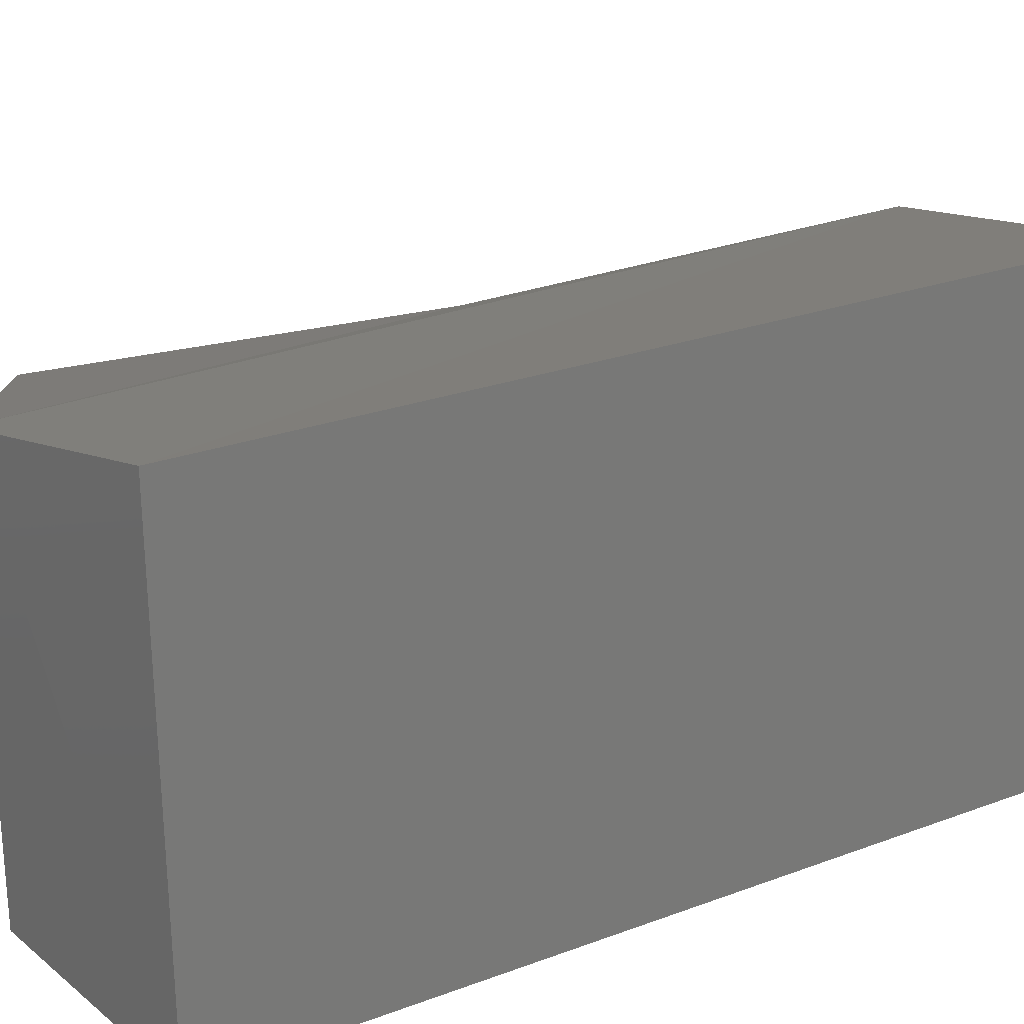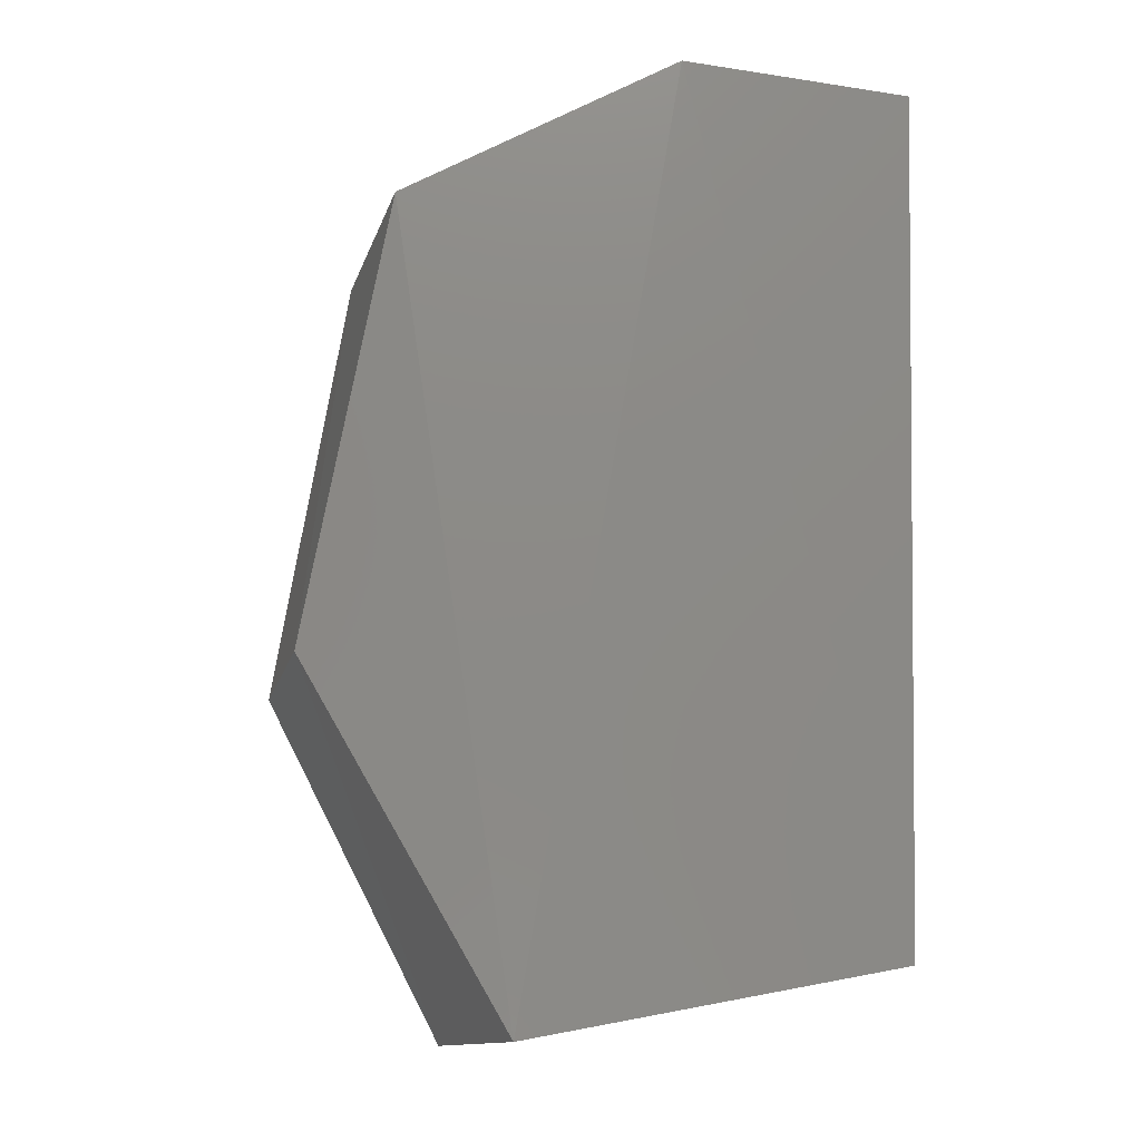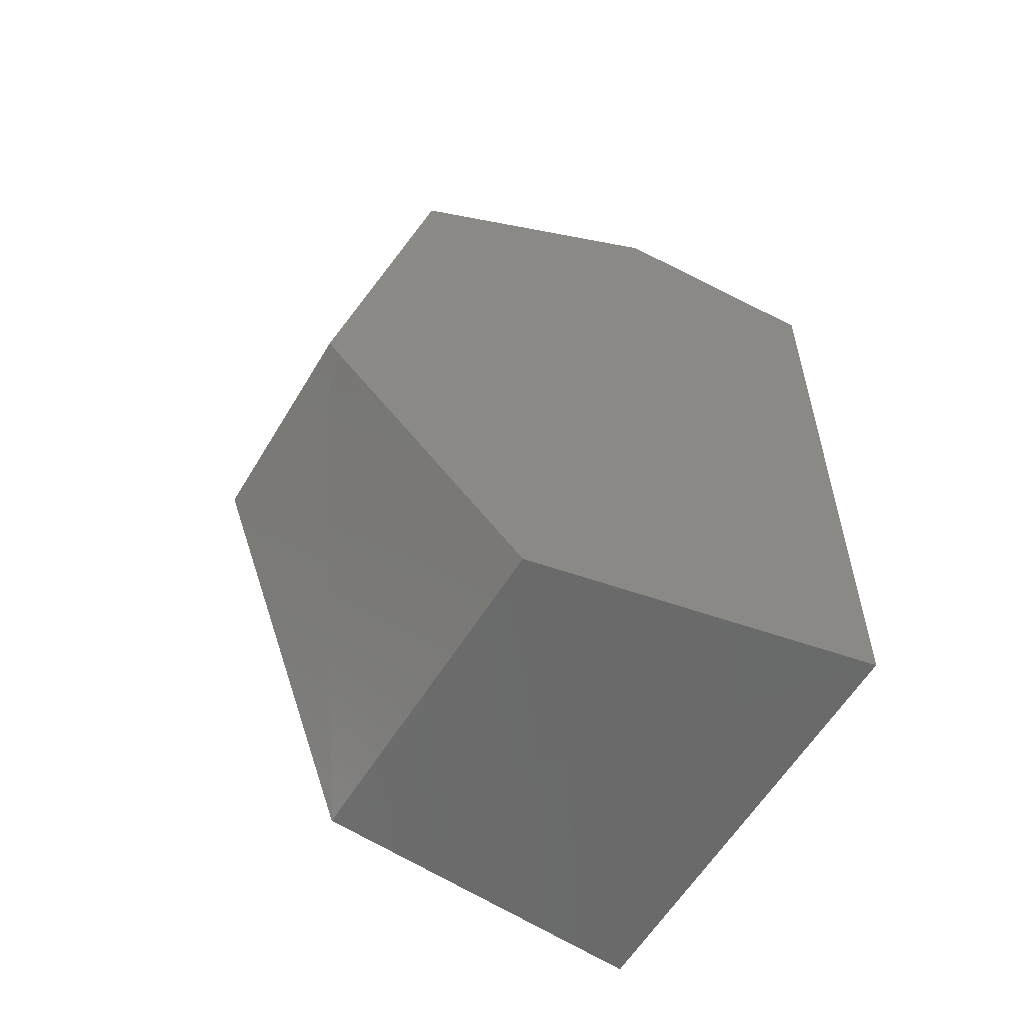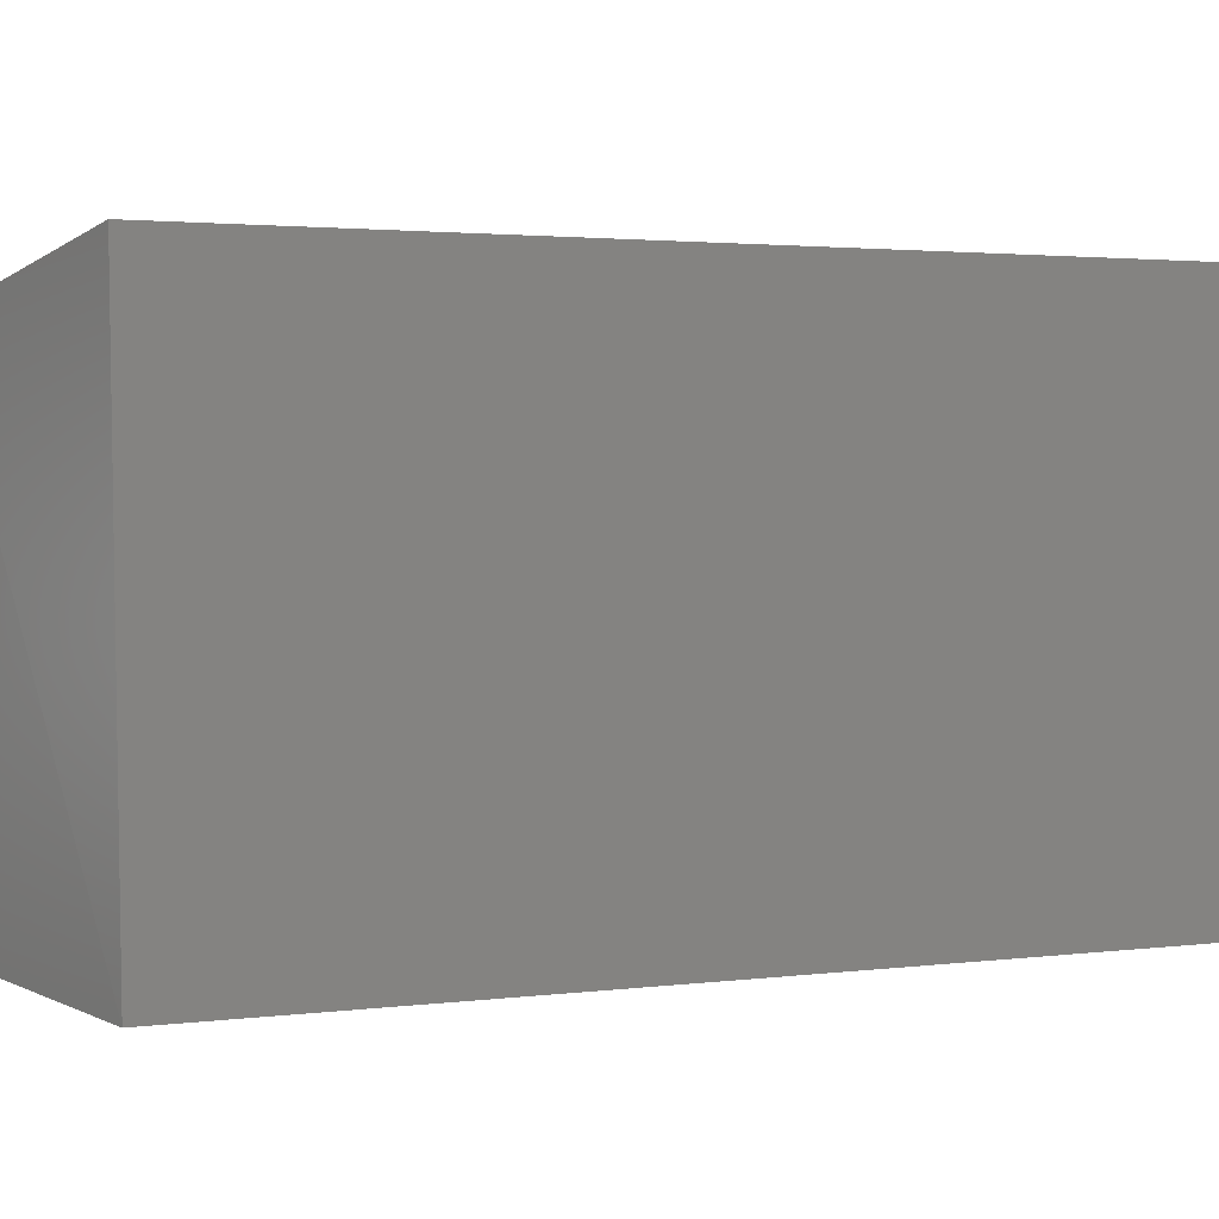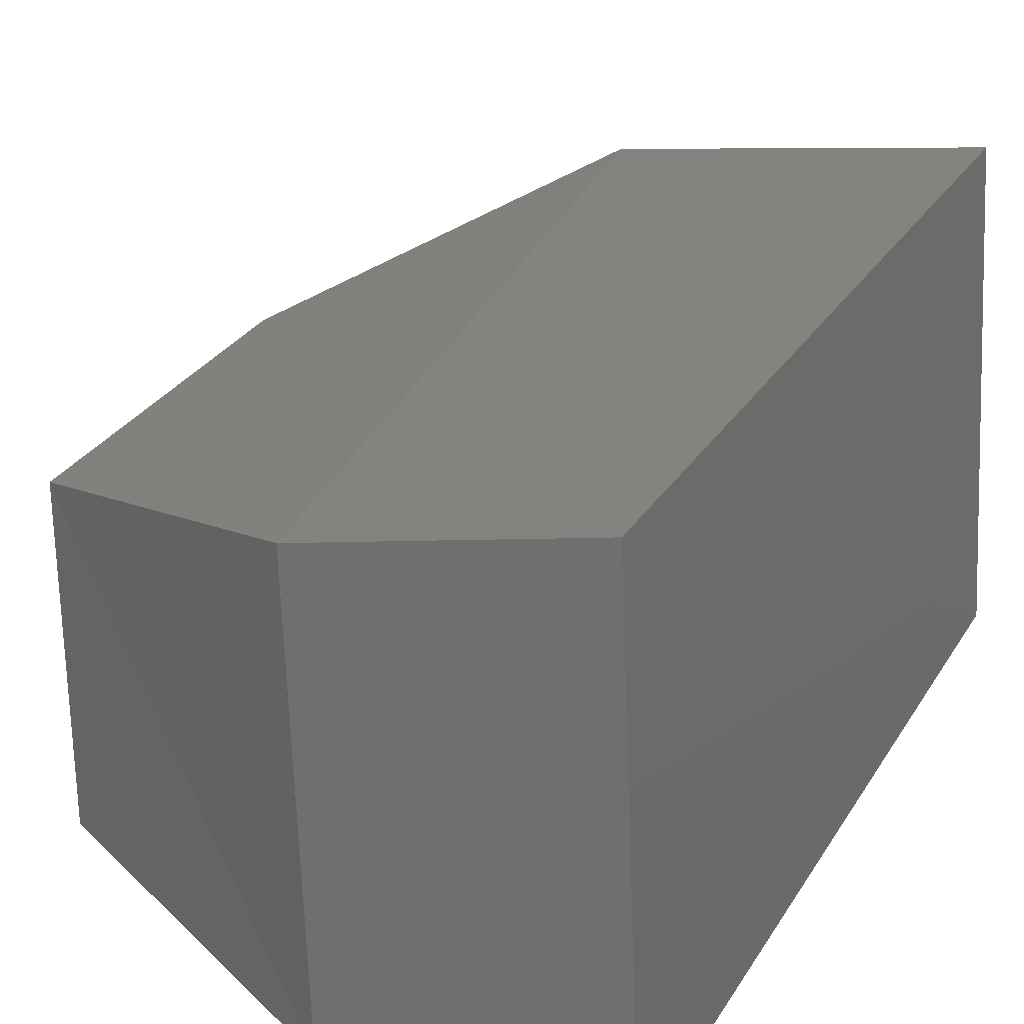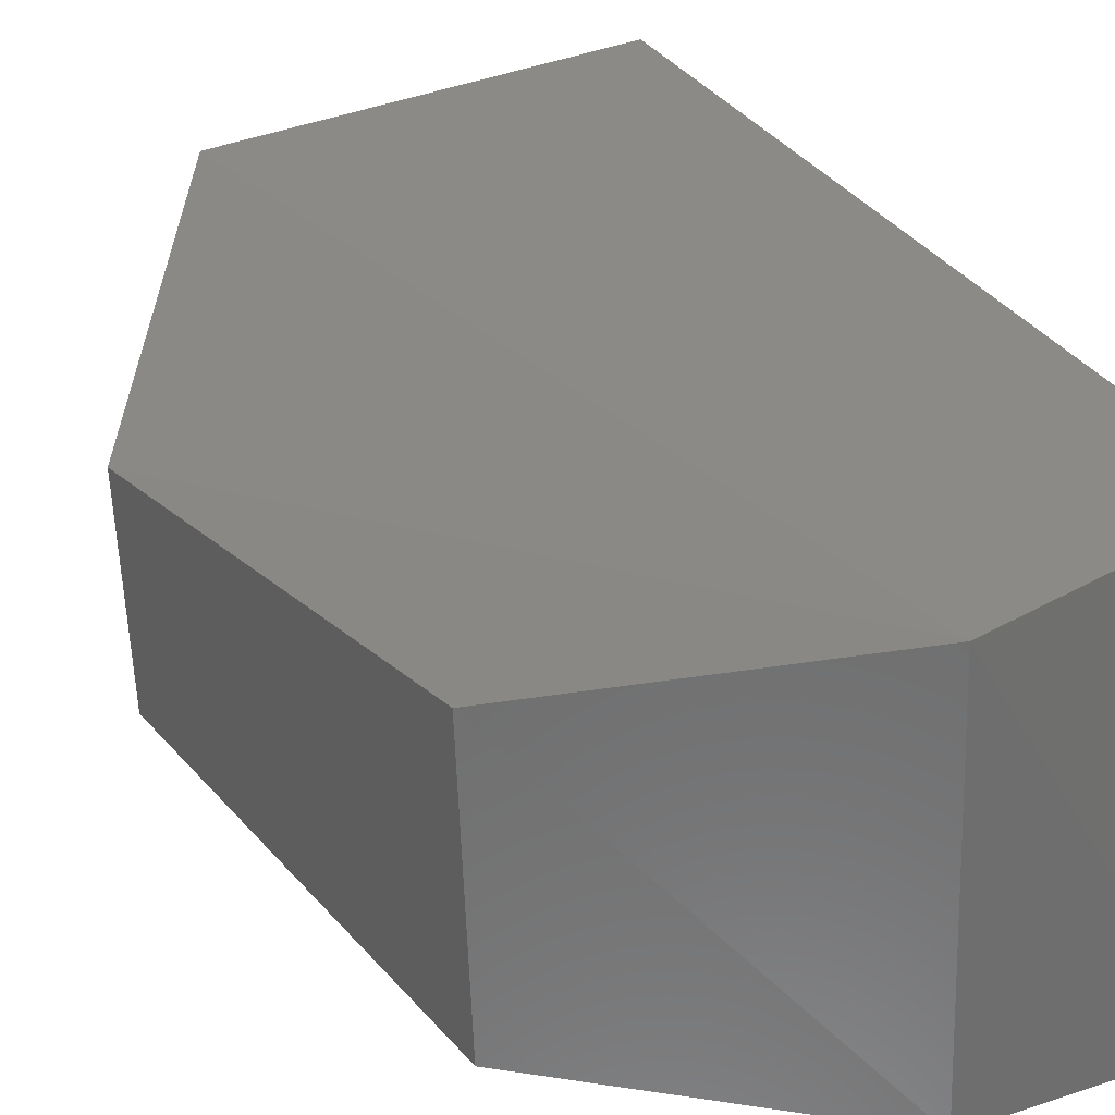
<metadata>
{"format":"stl","ext":"stl","renderer":"f3d","projection":"perspective","resolution":1024,"background":"white","views":[{"elev":20.6,"azim":57.7,"up":"+Y"},{"elev":-12.8,"azim":-12.2,"up":"+Z"},{"elev":-62.9,"azim":-30.0,"up":"+Z"},{"elev":-0.2,"azim":62.5,"up":"+Y"},{"elev":23.3,"azim":24.5,"up":"+Y"},{"elev":29.4,"azim":-24.5,"up":"+Y"}]}
</metadata>
<code>
# stl→obj: 12 verts, 20 faces
v 327.5 73.35 2.288
v 327.4 73.31 1.758
v 327.8 73.42 2.464
v 327.6 73.41 1.362
v 328 73.46 2.435
v 328 73.48 1.443
v 327.4 73.07 1.773
v 327.5 73.03 2.293
v 327.6 73.02 1.359
v 327.8 72.98 2.461
v 328 72.97 1.44
v 328.1 72.96 2.433
f 1 2 3
f 2 3 4
f 3 4 5
f 4 5 6
f 7 8 9
f 8 9 10
f 9 10 11
f 10 11 12
f 3 1 10
f 1 10 8
f 2 1 7
f 1 7 8
f 9 11 4
f 11 4 6
f 2 7 4
f 7 4 9
f 5 3 12
f 3 12 10
f 6 11 5
f 11 5 12

</code>
